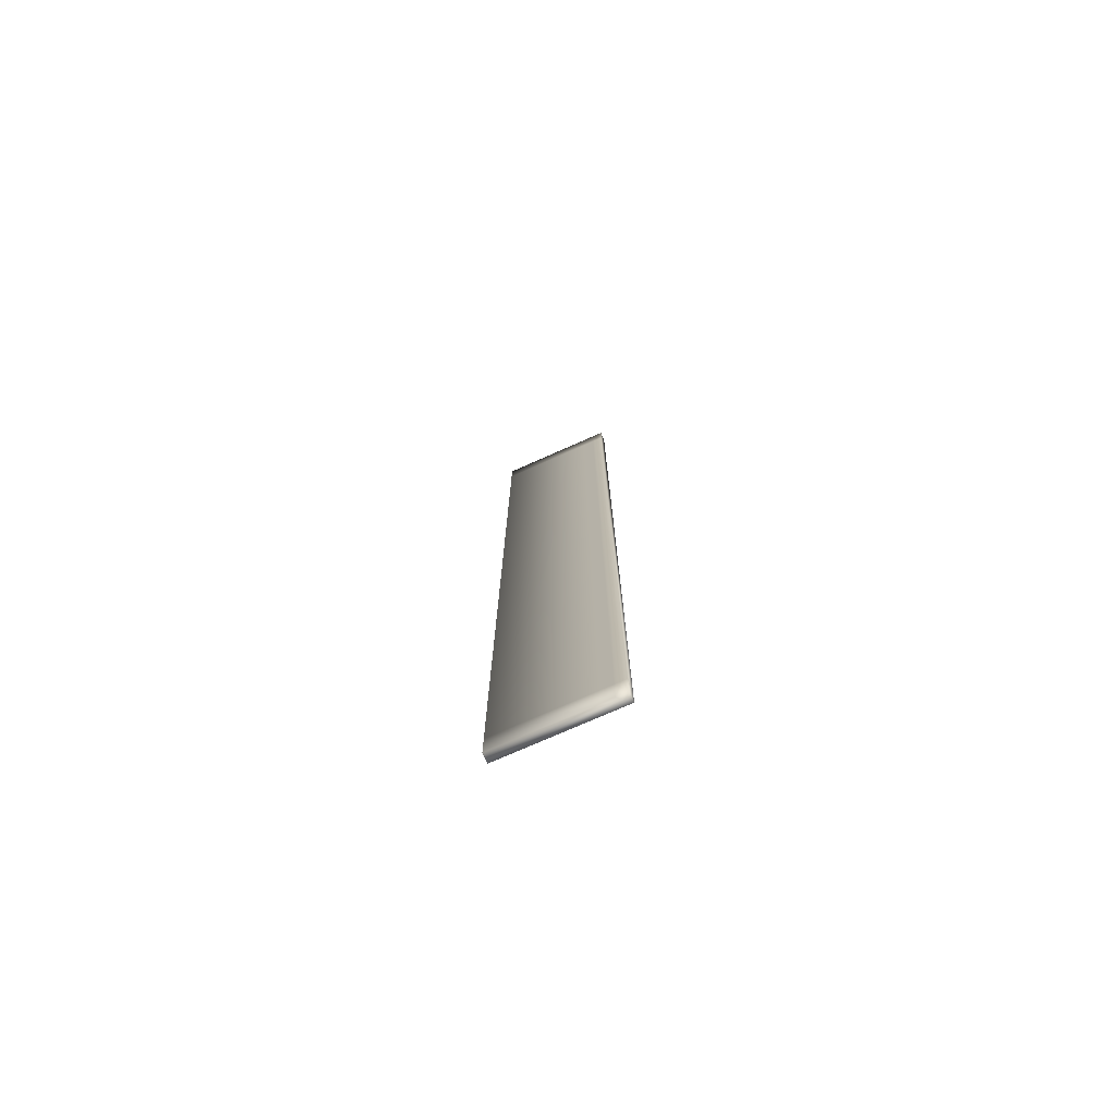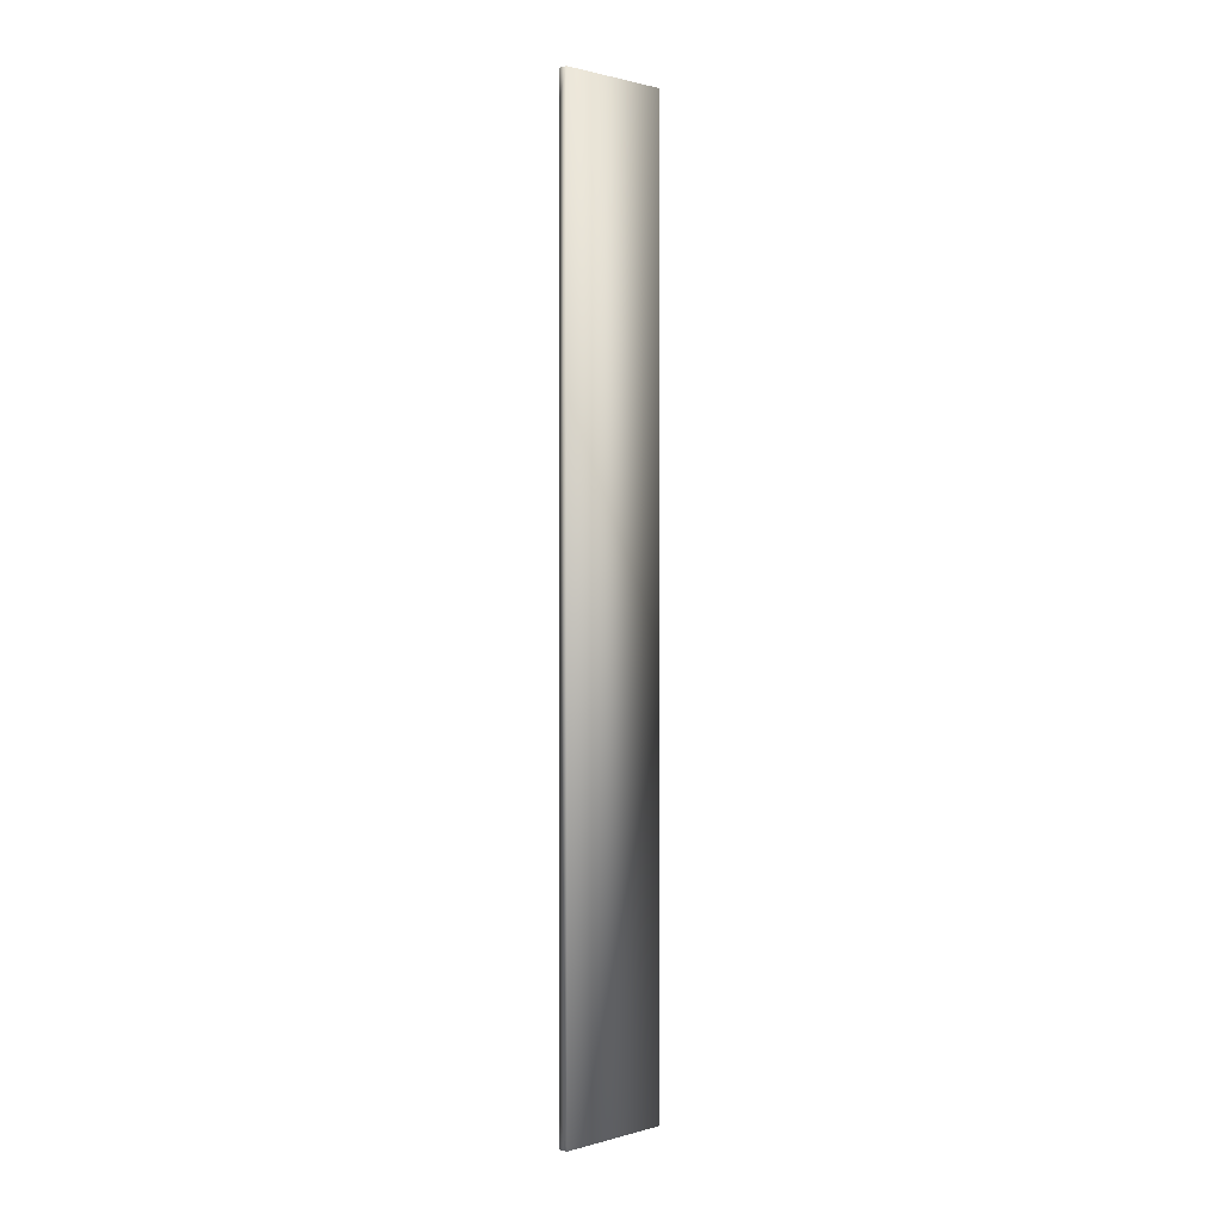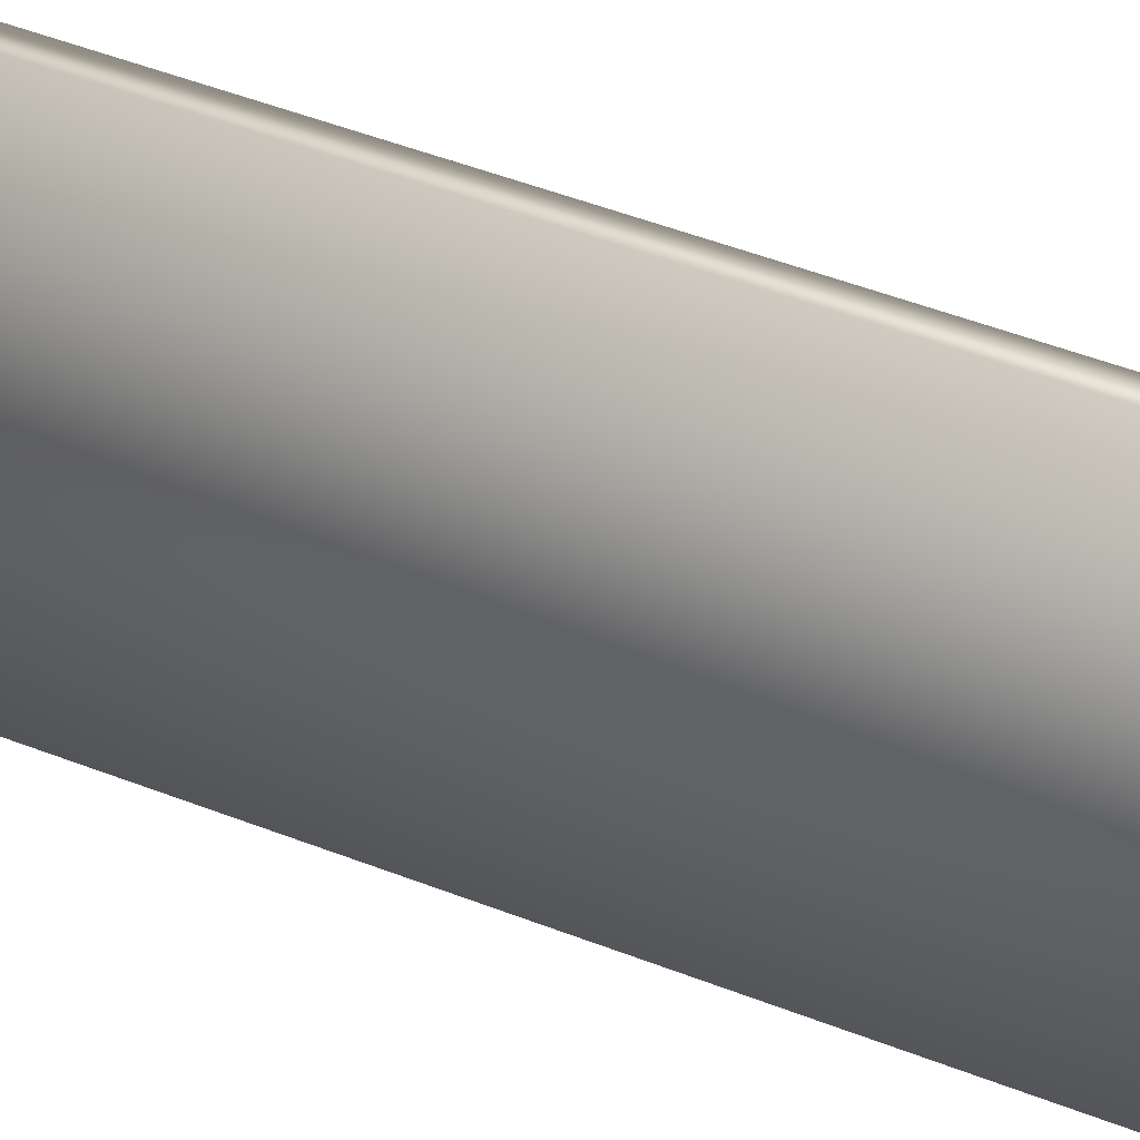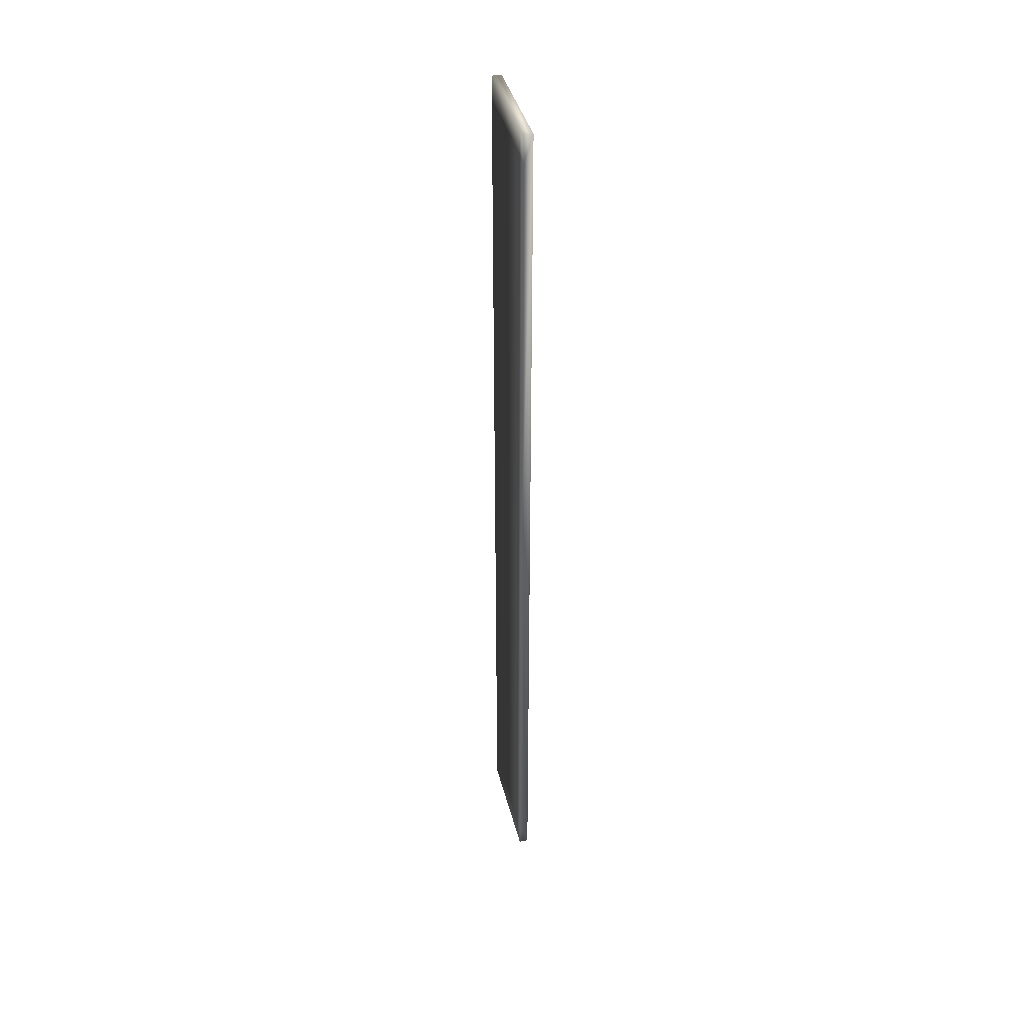
<metadata>
{"format":"obj","ext":"obj","renderer":"f3d","projection":"perspective","resolution":1024,"background":"white","views":[{"elev":-74.7,"azim":113.9,"up":"+Z"},{"elev":1.1,"azim":-135.3,"up":"+Z"},{"elev":26.3,"azim":-53.5,"up":"+Y"},{"elev":39.9,"azim":166.2,"up":"+Z"}]}
</metadata>
<code>
v 0.07927 -1 -8.005
v 0.07927 -1 8.005
v -0.07927 -1 8.005
v -0.07927 -1 -8.005
v 0.07927 1 -8.005
v 0.07927 1 8.005
v -0.07927 1 8.005
v -0.07927 1 -8.005
v 0.07927 -1 -0
v 0.07927 1 1e-06
v 0.07927 -1 4.003
v 0.07927 1 4.003
v 0.07927 -1 -4.003
v 0.07927 1 -4.003
v 0.07927 -1 6.004
v 0.07927 1 6.004
v 0.07927 -1 -2.001
v 0.07927 1 -2.001
v 0.07927 -1 2.001
v 0.07927 1 2.001
v 0.07927 -1 -6.004
v 0.07927 1 -6.004
v 0.07927 -1 7.005
v 0.07927 1 7.005
v 0.07927 -1 -1.001
v 0.07927 1 -1.001
v 0.07927 -1 3.002
v 0.07927 1 3.002
v 0.07927 -1 -5.003
v 0.07927 1 -5.003
v 0.07927 0.625 0
v 0.07927 0.625 -4.003
v 0.07927 0.625 4.003
v 0.07927 -1 5.003
v 0.07927 0.625 -8.005
v 0.07927 0.625 8.005
v 0.07927 1 5.003
v 0.07927 -1 -3.002
v 0.07927 1 -3.002
v 0.07927 -1 1.001
v 0.07927 1 1.001
v 0.07927 -1 -7.005
v 0.07927 1 -7.005
v 0.07927 0.625 2.001
v 0.07927 0.625 -6.004
v 0.07927 0.625 -2.001
v 0.07927 0.625 6.004
v 0.07927 0.625 5.003
v 0.07927 0.625 7.005
v 0.07927 0.625 -3.002
v 0.07927 0.625 -1.001
v 0.07927 0.625 -7.005
v 0.07927 0.625 -5.003
v 0.07927 0.625 1.001
v 0.07927 0.625 3.002
v 0.07927 -1 7.505
v 0.07927 1 7.505
v 0.07927 -1 -0.5003
v 0.07927 1 -0.5003
v 0.07927 -1 3.502
v 0.07927 1 3.502
v 0.07927 -1 -4.503
v 0.07927 1 -4.503
v 0.07927 -1 5.504
v 0.07927 1 5.504
v 0.07927 -1 -2.502
v 0.07927 1 -2.502
v 0.07927 -1 1.501
v 0.07927 1 1.501
v 0.07927 -1 -6.504
v 0.07927 1 -6.504
v 0.07927 0.8125 1e-06
v 0.07927 0.8125 -4.003
v 0.07927 0.8125 4.003
v 0.07927 0.8125 2.001
v 0.07927 0.8125 -6.004
v 0.07927 0.8125 -2.001
v 0.07927 0.8125 6.004
v 0.07927 -1 6.504
v 0.07927 0.8125 -8.005
v 0.07927 0.8125 8.005
v 0.07927 1 6.504
v 0.07927 -1 -1.501
v 0.07927 1 -1.501
v 0.07927 -1 2.502
v 0.07927 1 2.502
v 0.07927 -1 -5.504
v 0.07927 1 -5.504
v 0.07927 -1 4.503
v 0.07927 1 4.503
v 0.07927 -1 -3.502
v 0.07927 1 -3.502
v 0.07927 -1 0.5003
v 0.07927 1 0.5003
v 0.07927 -1 -7.505
v 0.07927 1 -7.505
v 0.07927 0.8125 5.003
v 0.07927 0.625 5.504
v 0.07927 0.625 4.503
v 0.07927 0.625 7.505
v 0.07927 0.625 6.504
v 0.07927 0.8125 -3.002
v 0.07927 0.625 -2.502
v 0.07927 0.625 -3.502
v 0.07927 0.625 -0.5003
v 0.07927 0.625 -1.501
v 0.07927 0.8125 -7.005
v 0.07927 0.625 -6.504
v 0.07927 0.625 -7.505
v 0.07927 0.625 -4.503
v 0.07927 0.625 -5.504
v 0.07927 0.8125 1.001
v 0.07927 0.625 1.501
v 0.07927 0.625 0.5003
v 0.07927 0.625 3.502
v 0.07927 0.625 2.502
v 0.07927 0.8125 3.002
v 0.07927 0.8125 -5.003
v 0.07927 0.8125 -1.001
v 0.07927 0.8125 7.005
v 0.07927 0.8125 6.504
v 0.07927 0.8125 7.505
v 0.07927 0.8125 -1.501
v 0.07927 0.8125 -0.5003
v 0.07927 0.8125 -5.504
v 0.07927 0.8125 -4.503
v 0.07927 0.8125 2.502
v 0.07927 0.8125 3.502
v 0.07927 0.8125 0.5003
v 0.07927 0.8125 1.501
v 0.07927 0.8125 -7.505
v 0.07927 0.8125 -6.504
v 0.07927 0.8125 -3.502
v 0.07927 0.8125 -2.502
v 0.07927 0.8125 4.503
v 0.07927 0.8125 5.504
f 15 79 3
f 8 14 63
f 36 7 3
f 35 4 8
f 3 7 8
f 98 47 15
f 90 135 74
f 103 46 17
f 104 50 38
f 50 103 66
f 46 106 83
f 43 71 132
f 5 96 131
f 71 22 76
f 113 44 19
f 114 54 40
f 31 114 93
f 55 115 60
f 44 116 85
f 115 33 11
f 116 55 27
f 30 63 126
f 22 88 125
f 105 31 9
f 106 51 25
f 100 36 2
f 101 49 23
f 47 101 79
f 67 18 77
f 111 87 21
f 69 20 75
f 20 86 127
f 28 61 128
f 59 10 72
f 10 94 129
f 54 113 68
f 41 69 130
f 82 121 78
f 65 16 78
f 24 57 122
f 99 89 11
f 90 37 97
f 37 65 136
f 48 34 89
f 88 30 118
f 108 45 21
f 14 92 133
f 53 29 87
f 96 43 107
f 18 84 123
f 51 105 58
f 104 91 13
f 57 6 81
f 52 42 95
f 35 109 95
f 26 59 124
f 110 32 13
f 39 67 134
f 63 14 73
f 82 24 120
f 61 12 74
f 48 98 64
f 92 39 102
f 52 108 70
f 94 41 112
f 86 28 117
f 110 62 29
f 84 26 119
f 100 56 23
f 52 132 108
f 4 1 95
f 95 42 4
f 70 21 4
f 87 29 4
f 62 13 4
f 66 17 4
f 29 62 4
f 25 58 4
f 13 91 4
f 83 25 4
f 91 38 4
f 58 9 4
f 42 70 4
f 19 85 3
f 21 87 4
f 68 19 3
f 4 38 66
f 40 68 3
f 4 17 83
f 85 27 3
f 4 9 3
f 93 40 3
f 60 11 3
f 89 34 3
f 64 15 3
f 79 23 3
f 56 2 3
f 3 9 93
f 27 60 3
f 34 64 3
f 23 56 3
f 3 11 89
f 96 5 8
f 8 10 59
f 6 57 7
f 24 82 7
f 65 37 7
f 82 16 7
f 7 57 24
f 43 96 8
f 88 22 8
f 71 43 8
f 7 16 65
f 37 90 7
f 61 28 7
f 90 12 7
f 22 71 8
f 7 12 61
f 28 86 7
f 69 41 7
f 86 20 7
f 30 88 8
f 7 20 69
f 41 94 7
f 26 84 8
f 94 10 7
f 59 26 8
f 67 39 8
f 7 10 8
f 18 67 8
f 8 84 18
f 63 30 8
f 92 14 8
f 8 39 92
f 3 2 36
f 36 81 7
f 6 7 81
f 8 5 80
f 35 1 4
f 8 80 35
f 4 3 8
f 64 98 15
f 12 90 74
f 66 103 17
f 91 104 38
f 38 50 66
f 17 46 83
f 107 43 132
f 80 5 131
f 132 71 76
f 68 113 19
f 93 114 40
f 9 31 93
f 27 55 60
f 19 44 85
f 60 115 11
f 85 116 27
f 118 30 126
f 76 22 125
f 58 105 9
f 83 106 25
f 56 100 2
f 79 101 23
f 15 47 79
f 134 67 77
f 45 111 21
f 130 69 75
f 75 20 127
f 117 28 128
f 124 59 72
f 72 10 129
f 40 54 68
f 112 41 130
f 16 82 78
f 136 65 78
f 120 24 122
f 33 99 11
f 135 90 97
f 97 37 136
f 99 48 89
f 125 88 118
f 70 108 21
f 73 14 133
f 111 53 87
f 131 96 107
f 77 18 123
f 25 51 58
f 32 104 13
f 122 57 81
f 109 52 95
f 1 35 95
f 119 26 124
f 62 110 13
f 102 39 134
f 126 63 73
f 121 82 120
f 128 61 74
f 34 48 64
f 133 92 102
f 42 52 70
f 129 94 112
f 127 86 117
f 53 110 29
f 123 84 119
f 49 100 23
f 117 128 115
f 74 135 99
f 97 136 98
f 78 121 101
f 120 122 100
f 81 36 100
f 100 49 120
f 101 47 78
f 98 48 97
f 99 33 74
f 115 55 117
f 116 44 75
f 113 54 112
f 31 105 72
f 54 114 112
f 55 116 117
f 48 135 97
f 49 101 120
f 122 81 100
f 136 78 98
f 128 74 115
f 75 127 116
f 112 130 113
f 72 129 114
f 119 124 51
f 134 77 46
f 123 119 51
f 129 112 114
f 127 117 116
f 78 47 98
f 99 135 48
f 120 101 121
f 130 75 113
f 77 123 106
f 133 102 50
f 126 73 32
f 125 118 53
f 132 76 45
f 131 107 52
f 35 80 131
f 52 109 131
f 45 108 132
f 53 111 125
f 32 110 126
f 50 104 133
f 106 46 77
f 103 50 102
f 111 45 125
f 104 32 133
f 51 106 123
f 114 31 72
f 33 115 74
f 124 105 51
f 118 126 53
f 102 134 103
f 44 113 75
f 45 76 125
f 105 124 72
f 109 35 131
f 46 103 134
f 126 110 53
f 107 132 52
f 32 73 133

</code>
